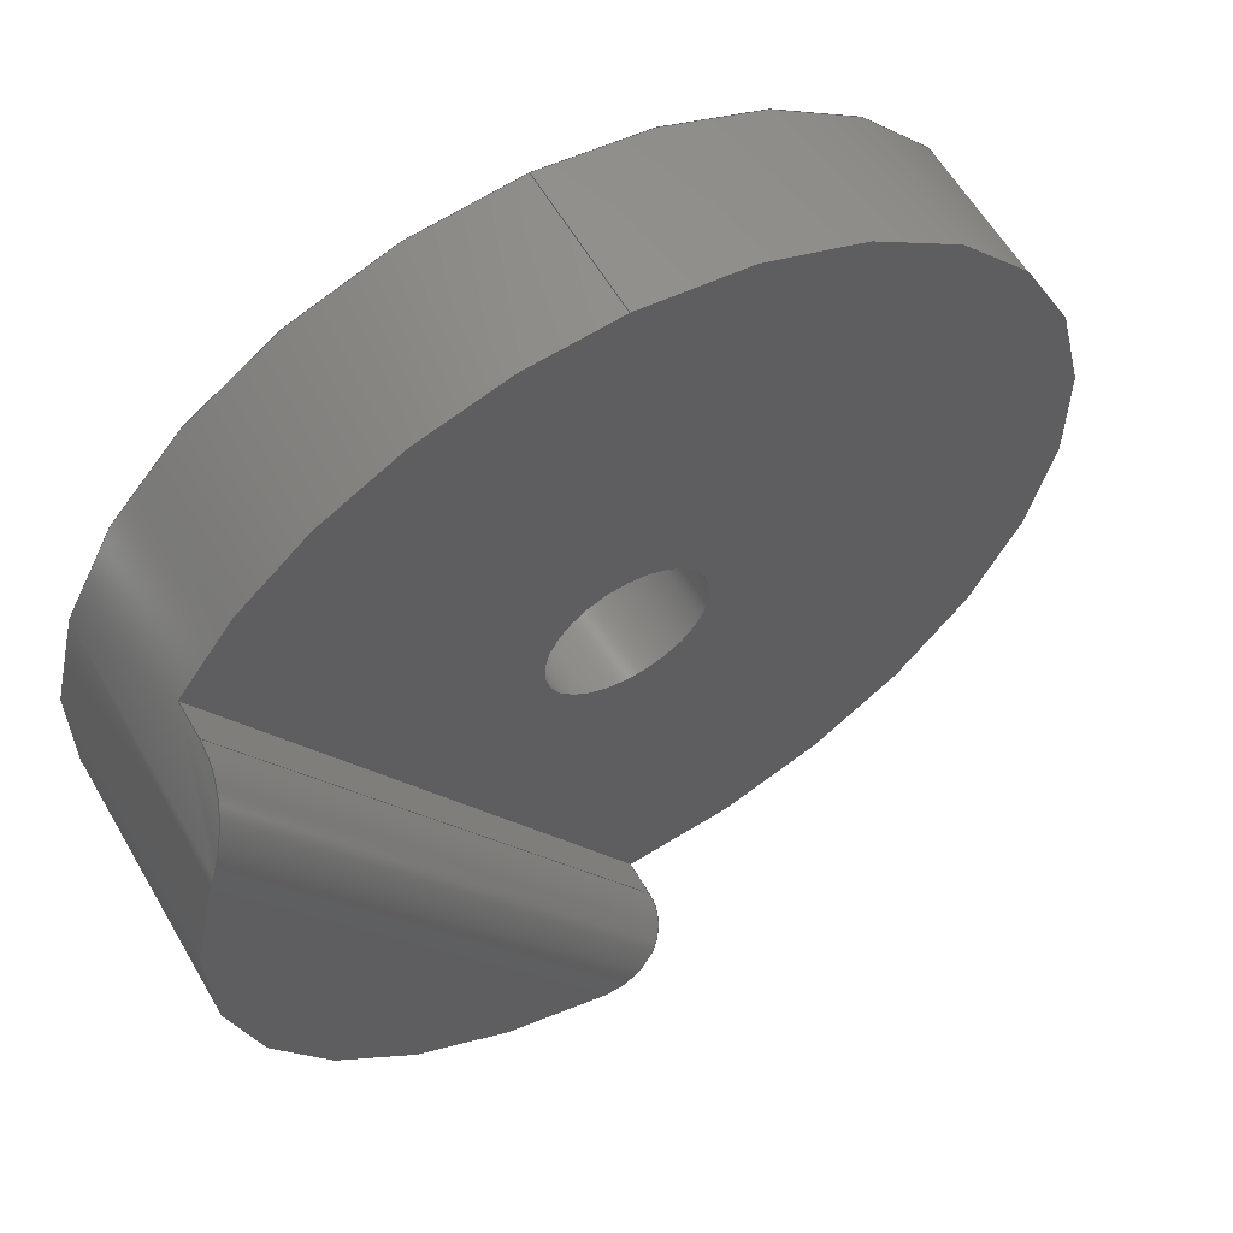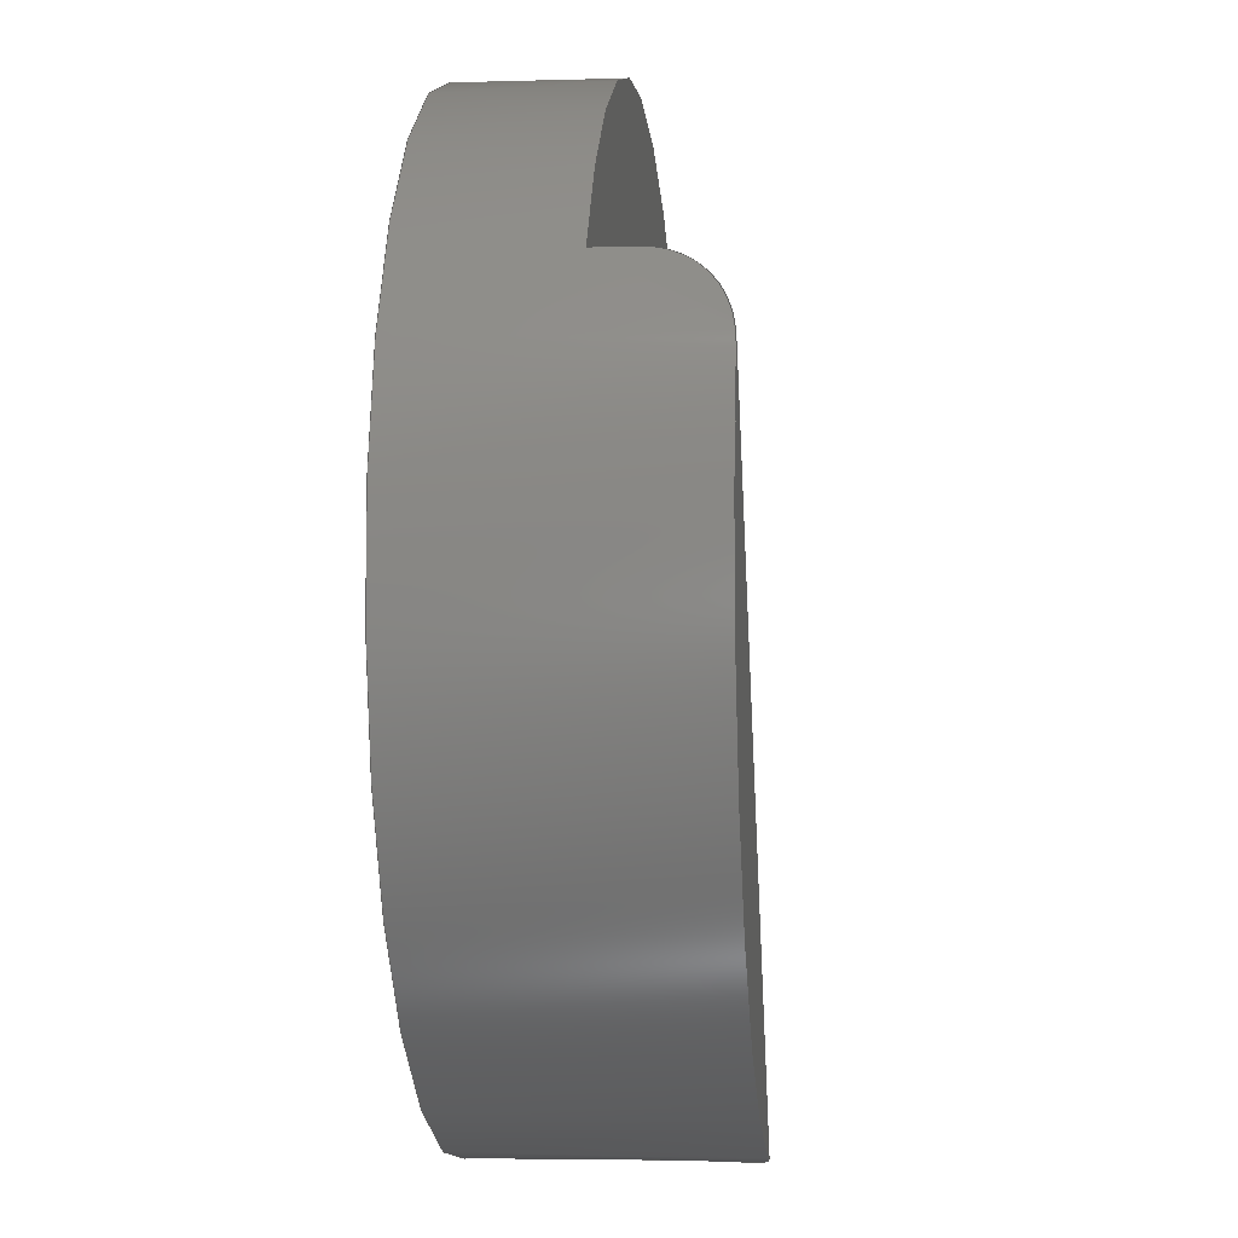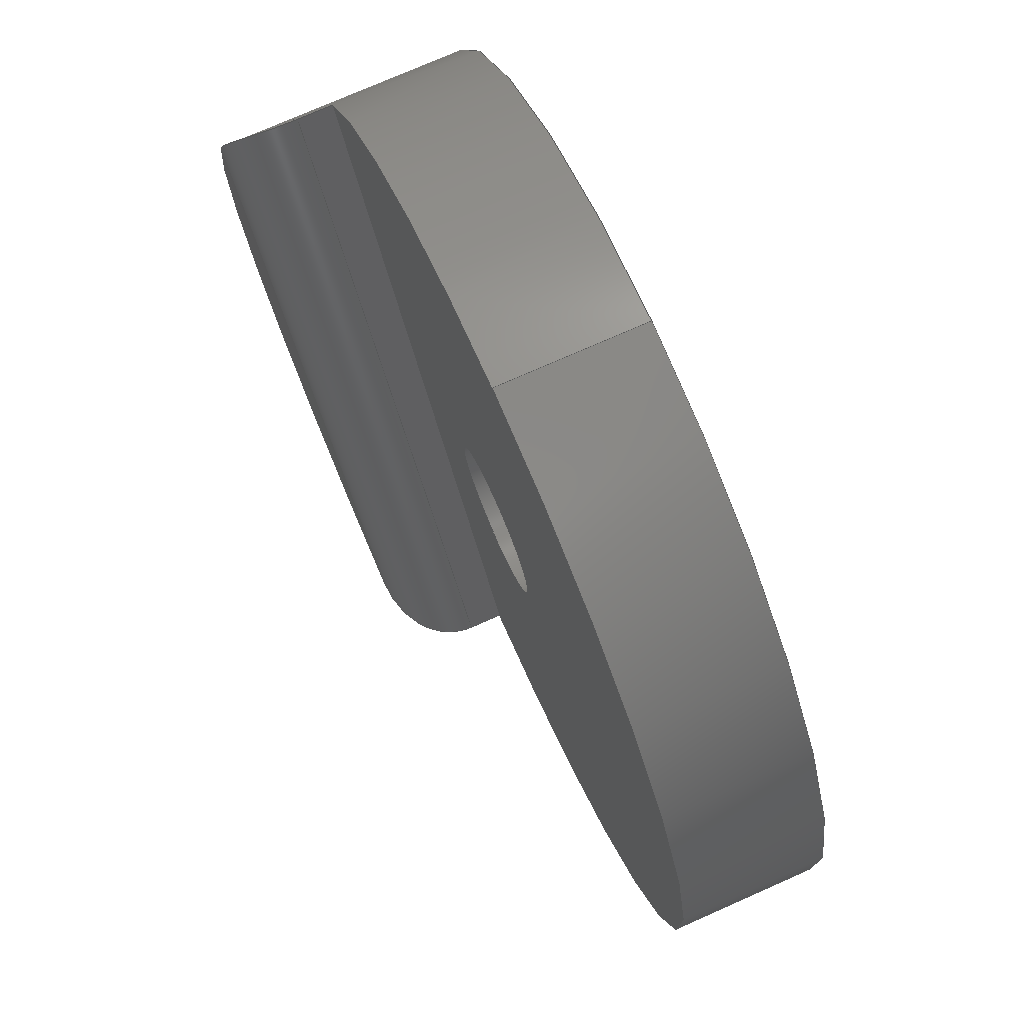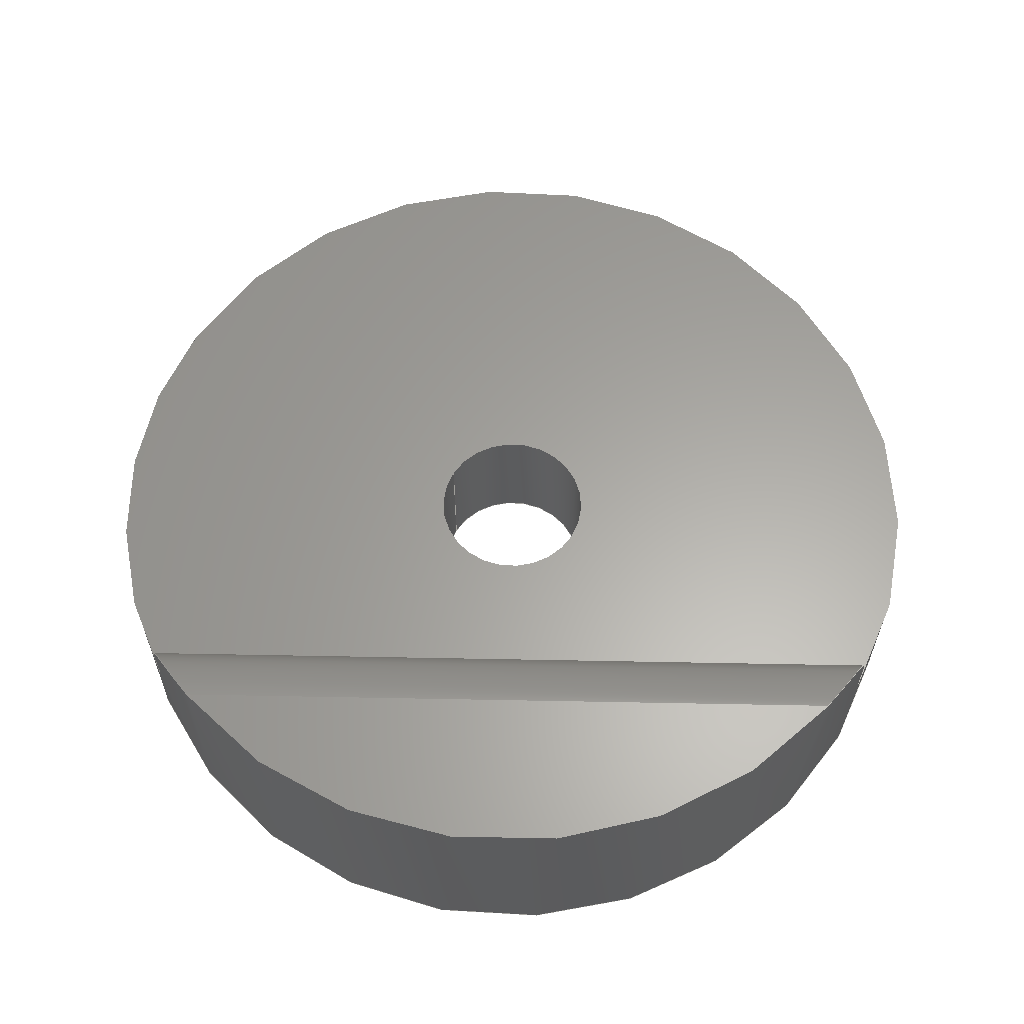
<metadata>
{"format":"step","ext":"step","renderer":"f3d","projection":"perspective","resolution":1024,"background":"white","views":[{"elev":59.3,"azim":-29.9,"up":"+Y"},{"elev":-6.1,"azim":-83.8,"up":"+Y"},{"elev":75.6,"azim":66.2,"up":"+Y"},{"elev":62.1,"azim":-58.9,"up":"+Z"}]}
</metadata>
<code>
ISO-10303-21;
DATA;
#1=MECHANICAL_DESIGN_GEOMETRIC_PRESENTATION_REPRESENTATION('',(#4),#231);
#2=SHAPE_REPRESENTATION_RELATIONSHIP('SRR','None',#238,#3);
#3=ADVANCED_BREP_SHAPE_REPRESENTATION('',(#5),#230);
#4=STYLED_ITEM('',(#248),#5);
#5=MANIFOLD_SOLID_BREP('squash plate',#115);
#6=B_SPLINE_CURVE_WITH_KNOTS('',3,(#198,#199,#200,#201,#202,#203,#204,
#205,#206,#207),.UNSPECIFIED.,.F.,.F.,(4,2,2,2,4),(0.906,0.9514,
0.9969,1.036,1.075),.UNSPECIFIED.);
#7=B_SPLINE_CURVE_WITH_KNOTS('',3,(#211,#212,#213,#214,#215,#216,#217,
#218,#219,#220),.UNSPECIFIED.,.F.,.F.,(4,2,2,2,4),(0.358,0.3971,
0.4363,0.4817,0.5272),.UNSPECIFIED.);
#8=LINE('',#186,#15);
#9=LINE('',#190,#16);
#10=LINE('',#196,#17);
#11=LINE('',#221,#18);
#12=LINE('',#222,#19);
#13=LINE('',#224,#20);
#14=LINE('',#225,#21);
#15=VECTOR('',#154,1.1);
#16=VECTOR('',#157,28.5);
#17=VECTOR('',#164,10);
#18=VECTOR('',#167,10);
#19=VECTOR('',#168,6.096);
#20=VECTOR('',#171,10);
#21=VECTOR('',#172,10);
#22=CYLINDRICAL_SURFACE('',#132,1.1);
#23=CYLINDRICAL_SURFACE('',#137,6.096);
#24=CYLINDRICAL_SURFACE('',#139,1);
#25=FACE_BOUND('',#35,.T.);
#26=FACE_BOUND('',#38,.T.);
#27=FACE_OUTER_BOUND('',#34,.T.);
#28=FACE_OUTER_BOUND('',#36,.T.);
#29=FACE_OUTER_BOUND('',#37,.T.);
#30=FACE_OUTER_BOUND('',#39,.T.);
#31=FACE_OUTER_BOUND('',#40,.T.);
#32=FACE_OUTER_BOUND('',#41,.T.);
#33=FACE_OUTER_BOUND('',#42,.T.);
#34=EDGE_LOOP('',(#74));
#35=EDGE_LOOP('',(#75));
#36=EDGE_LOOP('',(#76,#77,#78,#79));
#37=EDGE_LOOP('',(#80,#81,#82));
#38=EDGE_LOOP('',(#83));
#39=EDGE_LOOP('',(#84,#85,#86,#87,#88,#89,#90,#91,#92,#93));
#40=EDGE_LOOP('',(#94,#95,#96,#97));
#41=EDGE_LOOP('',(#98,#99));
#42=EDGE_LOOP('',(#100,#101,#102,#103));
#43=CIRCLE('',#130,6.096);
#44=CIRCLE('',#131,1.1);
#45=CIRCLE('',#133,1.1);
#46=CIRCLE('',#135,6.096);
#47=CIRCLE('',#136,6.096);
#48=CIRCLE('',#138,6.096);
#49=VERTEX_POINT('',#179);
#50=VERTEX_POINT('',#181);
#51=VERTEX_POINT('',#184);
#52=VERTEX_POINT('',#188);
#53=VERTEX_POINT('',#189);
#54=VERTEX_POINT('',#191);
#55=VERTEX_POINT('',#195);
#56=VERTEX_POINT('',#197);
#57=VERTEX_POINT('',#208);
#58=VERTEX_POINT('',#210);
#59=EDGE_CURVE('',#49,#49,#43,.T.);
#60=EDGE_CURVE('',#50,#50,#44,.T.);
#61=EDGE_CURVE('',#51,#51,#45,.T.);
#62=EDGE_CURVE('',#51,#50,#8,.T.);
#63=EDGE_CURVE('',#52,#53,#9,.T.);
#64=EDGE_CURVE('',#53,#54,#46,.T.);
#65=EDGE_CURVE('',#54,#52,#47,.T.);
#66=EDGE_CURVE('',#53,#55,#10,.T.);
#67=EDGE_CURVE('',#56,#55,#6,.T.);
#68=EDGE_CURVE('',#57,#56,#48,.T.);
#69=EDGE_CURVE('',#58,#57,#7,.T.);
#70=EDGE_CURVE('',#58,#52,#11,.T.);
#71=EDGE_CURVE('',#54,#49,#12,.T.);
#72=EDGE_CURVE('',#57,#56,#13,.T.);
#73=EDGE_CURVE('',#55,#58,#14,.T.);
#74=ORIENTED_EDGE('',*,*,#59,.F.);
#75=ORIENTED_EDGE('',*,*,#60,.T.);
#76=ORIENTED_EDGE('',*,*,#61,.T.);
#77=ORIENTED_EDGE('',*,*,#62,.T.);
#78=ORIENTED_EDGE('',*,*,#60,.F.);
#79=ORIENTED_EDGE('',*,*,#62,.F.);
#80=ORIENTED_EDGE('',*,*,#63,.T.);
#81=ORIENTED_EDGE('',*,*,#64,.T.);
#82=ORIENTED_EDGE('',*,*,#65,.T.);
#83=ORIENTED_EDGE('',*,*,#61,.F.);
#84=ORIENTED_EDGE('',*,*,#66,.T.);
#85=ORIENTED_EDGE('',*,*,#67,.F.);
#86=ORIENTED_EDGE('',*,*,#68,.F.);
#87=ORIENTED_EDGE('',*,*,#69,.F.);
#88=ORIENTED_EDGE('',*,*,#70,.T.);
#89=ORIENTED_EDGE('',*,*,#65,.F.);
#90=ORIENTED_EDGE('',*,*,#71,.T.);
#91=ORIENTED_EDGE('',*,*,#59,.T.);
#92=ORIENTED_EDGE('',*,*,#71,.F.);
#93=ORIENTED_EDGE('',*,*,#64,.F.);
#94=ORIENTED_EDGE('',*,*,#69,.T.);
#95=ORIENTED_EDGE('',*,*,#72,.T.);
#96=ORIENTED_EDGE('',*,*,#67,.T.);
#97=ORIENTED_EDGE('',*,*,#73,.T.);
#98=ORIENTED_EDGE('',*,*,#72,.F.);
#99=ORIENTED_EDGE('',*,*,#68,.T.);
#100=ORIENTED_EDGE('',*,*,#73,.F.);
#101=ORIENTED_EDGE('',*,*,#66,.F.);
#102=ORIENTED_EDGE('',*,*,#63,.F.);
#103=ORIENTED_EDGE('',*,*,#70,.F.);
#104=PLANE('',#129);
#105=PLANE('',#134);
#106=PLANE('',#140);
#107=PLANE('',#141);
#108=ADVANCED_FACE('',(#27,#25),#104,.F.);
#109=ADVANCED_FACE('',(#28),#22,.F.);
#110=ADVANCED_FACE('',(#29,#26),#105,.T.);
#111=ADVANCED_FACE('',(#30),#23,.T.);
#112=ADVANCED_FACE('',(#31),#24,.T.);
#113=ADVANCED_FACE('',(#32),#106,.T.);
#114=ADVANCED_FACE('',(#33),#107,.F.);
#115=CLOSED_SHELL('',(#108,#109,#110,#111,#112,#113,#114));
#116=DERIVED_UNIT_ELEMENT(#118,1);
#117=DERIVED_UNIT_ELEMENT(#233,-3);
#118=(
MASS_UNIT()
NAMED_UNIT(*)
SI_UNIT(.KILO.,.GRAM.)
);
#119=DERIVED_UNIT((#116,#117));
#120=MEASURE_REPRESENTATION_ITEM('density measure',
POSITIVE_RATIO_MEASURE(7850),#119);
#121=PROPERTY_DEFINITION_REPRESENTATION(#126,#123);
#122=PROPERTY_DEFINITION_REPRESENTATION(#127,#124);
#123=REPRESENTATION('material name',(#125),#230);
#124=REPRESENTATION('density',(#120),#230);
#125=DESCRIPTIVE_REPRESENTATION_ITEM('Steel','Steel');
#126=PROPERTY_DEFINITION('material property','material name',#240);
#127=PROPERTY_DEFINITION('material property','density of part',#240);
#128=AXIS2_PLACEMENT_3D('placement',#177,#142,#143);
#129=AXIS2_PLACEMENT_3D('',#178,#144,#145);
#130=AXIS2_PLACEMENT_3D('',#180,#146,#147);
#131=AXIS2_PLACEMENT_3D('',#182,#148,#149);
#132=AXIS2_PLACEMENT_3D('',#183,#150,#151);
#133=AXIS2_PLACEMENT_3D('',#185,#152,#153);
#134=AXIS2_PLACEMENT_3D('',#187,#155,#156);
#135=AXIS2_PLACEMENT_3D('',#192,#158,#159);
#136=AXIS2_PLACEMENT_3D('',#193,#160,#161);
#137=AXIS2_PLACEMENT_3D('',#194,#162,#163);
#138=AXIS2_PLACEMENT_3D('',#209,#165,#166);
#139=AXIS2_PLACEMENT_3D('',#223,#169,#170);
#140=AXIS2_PLACEMENT_3D('',#226,#173,#174);
#141=AXIS2_PLACEMENT_3D('',#227,#175,#176);
#142=DIRECTION('axis',(0,0,1));
#143=DIRECTION('refdir',(1,0,0));
#144=DIRECTION('center_axis',(-2.046e-15,7.109e-16,
1));
#145=DIRECTION('ref_axis',(-7.951e-30,-1,7.109e-16));
#146=DIRECTION('center_axis',(-1.951e-15,6.515e-16,
1));
#147=DIRECTION('ref_axis',(-7.83e-30,-1,6.515e-16));
#148=DIRECTION('center_axis',(0,-2.186e-44,1));
#149=DIRECTION('ref_axis',(-6.497e-30,-1,-9.83e-45));
#150=DIRECTION('center_axis',(-2.063e-15,2.212e-16,
1));
#151=DIRECTION('ref_axis',(-6.953e-30,-1,2.212e-16));
#152=DIRECTION('center_axis',(-2.542e-15,-6.293e-16,
1));
#153=DIRECTION('ref_axis',(-6.953e-30,-1,2.212e-16));
#154=DIRECTION('',(2.063e-15,-2.212e-16,-1));
#155=DIRECTION('center_axis',(-2.542e-15,-6.293e-16,
1));
#156=DIRECTION('ref_axis',(1,0,2.542e-15));
#157=DIRECTION('',(0.5,-0.866,7.261e-16));
#158=DIRECTION('center_axis',(-2.542e-15,-6.293e-16,
1));
#159=DIRECTION('ref_axis',(-6.942e-30,-1,2.212e-16));
#160=DIRECTION('center_axis',(-2.542e-15,-6.293e-16,
1));
#161=DIRECTION('ref_axis',(-6.942e-30,-1,2.212e-16));
#162=DIRECTION('center_axis',(-2.063e-15,2.212e-16,
1));
#163=DIRECTION('ref_axis',(-6.942e-30,-1,2.212e-16));
#164=DIRECTION('',(-2.063e-15,2.212e-16,1));
#165=DIRECTION('center_axis',(-1.951e-15,6.515e-16,
1));
#166=DIRECTION('ref_axis',(-7.83e-30,-1,6.515e-16));
#167=DIRECTION('',(2.063e-15,-2.212e-16,-1));
#168=DIRECTION('',(2.063e-15,-2.212e-16,-1));
#169=DIRECTION('center_axis',(-0.5,0.866,-1.639e-15));
#170=DIRECTION('ref_axis',(0.6124,0.3536,0.7071));
#171=DIRECTION('',(0.5,-0.866,1.639e-15));
#172=DIRECTION('',(-0.5,0.866,-1.639e-15));
#173=DIRECTION('center_axis',(-2.046e-15,7.109e-16,
1));
#174=DIRECTION('ref_axis',(-7.951e-30,-1,7.109e-16));
#175=DIRECTION('center_axis',(-0.866,-0.5,-2.516e-15));
#176=DIRECTION('ref_axis',(0.5,-0.866,7.261e-16));
#177=CARTESIAN_POINT('',(0,0,0));
#178=CARTESIAN_POINT('Origin',(-1.323e-12,2.753e-12,
5.329e-14));
#179=CARTESIAN_POINT('',(-1.324e-12,6.096,4.441e-14));
#180=CARTESIAN_POINT('Origin',(-1.323e-12,2.753e-12,
4.441e-14));
#181=CARTESIAN_POINT('',(-1.388e-16,1.1,0));
#182=CARTESIAN_POINT('Origin',(0,0,0));
#183=CARTESIAN_POINT('Origin',(0,0,0));
#184=CARTESIAN_POINT('',(-4.302e-15,1.1,2));
#185=CARTESIAN_POINT('Origin',(-4.163e-15,0,2));
#186=CARTESIAN_POINT('',(-1.347e-16,1.1,-2.433e-16));
#187=CARTESIAN_POINT('Origin',(0.0005678,-0.0006905,
2));
#188=CARTESIAN_POINT('',(-5.251,3.096,2));
#189=CARTESIAN_POINT('',(0.05528,-6.096,2));
#190=CARTESIAN_POINT('',(-11.6,14.09,2));
#191=CARTESIAN_POINT('',(-1.328e-12,6.096,2));
#192=CARTESIAN_POINT('Origin',(-1.327e-12,2.754e-12,
2));
#193=CARTESIAN_POINT('Origin',(-1.327e-12,2.754e-12,
2));
#194=CARTESIAN_POINT('Origin',(-1.323e-12,2.753e-12,
4.441e-14));
#195=CARTESIAN_POINT('',(0.05528,-6.096,2.5));
#196=CARTESIAN_POINT('',(0.05528,-6.096,3.553e-14));
#197=CARTESIAN_POINT('',(-1.164,-5.984,3.5));
#198=CARTESIAN_POINT('Ctrl Pts',(-1.164,-5.984,3.5));
#199=CARTESIAN_POINT('Ctrl Pts',(-1.015,-6.013,3.5));
#200=CARTESIAN_POINT('Ctrl Pts',(-0.8529,-6.038,3.479));
#201=CARTESIAN_POINT('Ctrl Pts',(-0.5464,-6.073,3.382));
#202=CARTESIAN_POINT('Ctrl Pts',(-0.4025,-6.084,3.305));
#203=CARTESIAN_POINT('Ctrl Pts',(-0.187,-6.094,3.123));
#204=CARTESIAN_POINT('Ctrl Pts',(-0.09695,-6.096,
3.014));
#205=CARTESIAN_POINT('Ctrl Pts',(0.0242,-6.096,2.767));
#206=CARTESIAN_POINT('Ctrl Pts',(0.05528,-6.096,2.63));
#207=CARTESIAN_POINT('Ctrl Pts',(0.05528,-6.096,2.5));
#208=CARTESIAN_POINT('',(-5.764,1.984,3.5));
#209=CARTESIAN_POINT('Origin',(-1.33e-12,2.753e-12,
3.5));
#210=CARTESIAN_POINT('',(-5.251,3.096,2.5));
#211=CARTESIAN_POINT('Ctrl Pts',(-5.251,3.096,2.5));
#212=CARTESIAN_POINT('Ctrl Pts',(-5.251,3.096,2.63));
#213=CARTESIAN_POINT('Ctrl Pts',(-5.267,3.069,2.767));
#214=CARTESIAN_POINT('Ctrl Pts',(-5.327,2.964,3.014));
#215=CARTESIAN_POINT('Ctrl Pts',(-5.371,2.885,3.123));
#216=CARTESIAN_POINT('Ctrl Pts',(-5.47,2.693,3.305));
#217=CARTESIAN_POINT('Ctrl Pts',(-5.533,2.564,3.382));
#218=CARTESIAN_POINT('Ctrl Pts',(-5.656,2.28,3.479));
#219=CARTESIAN_POINT('Ctrl Pts',(-5.715,2.127,3.5));
#220=CARTESIAN_POINT('Ctrl Pts',(-5.764,1.984,3.5));
#221=CARTESIAN_POINT('',(-5.251,3.096,1.776e-14));
#222=CARTESIAN_POINT('',(-1.324e-12,6.096,4.306e-14));
#223=CARTESIAN_POINT('Origin',(-6.277,2.871,2.5));
#224=CARTESIAN_POINT('',(-6.277,2.871,3.5));
#225=CARTESIAN_POINT('',(-5.411,3.371,2.5));
#226=CARTESIAN_POINT('Origin',(-1.331e-12,2.753e-12,
3.5));
#227=CARTESIAN_POINT('Origin',(-8.223,8.243,2.75));
#228=UNCERTAINTY_MEASURE_WITH_UNIT(LENGTH_MEASURE(0.01),#232,
'DISTANCE_ACCURACY_VALUE',
'Maximum model space distance between geometric entities at asserted c
onnectivities');
#229=UNCERTAINTY_MEASURE_WITH_UNIT(LENGTH_MEASURE(0.01),#232,
'DISTANCE_ACCURACY_VALUE',
'Maximum model space distance between geometric entities at asserted c
onnectivities');
#230=(
GEOMETRIC_REPRESENTATION_CONTEXT(3)
GLOBAL_UNCERTAINTY_ASSIGNED_CONTEXT((#228))
GLOBAL_UNIT_ASSIGNED_CONTEXT((#232,#234,#235))
REPRESENTATION_CONTEXT('','3D')
);
#231=(
GEOMETRIC_REPRESENTATION_CONTEXT(3)
GLOBAL_UNCERTAINTY_ASSIGNED_CONTEXT((#229))
GLOBAL_UNIT_ASSIGNED_CONTEXT((#232,#234,#235))
REPRESENTATION_CONTEXT('','3D')
);
#232=(
LENGTH_UNIT()
NAMED_UNIT(*)
SI_UNIT(.MILLI.,.METRE.)
);
#233=(
LENGTH_UNIT()
NAMED_UNIT(*)
SI_UNIT($,.METRE.)
);
#234=(
NAMED_UNIT(*)
PLANE_ANGLE_UNIT()
SI_UNIT($,.RADIAN.)
);
#235=(
NAMED_UNIT(*)
SI_UNIT($,.STERADIAN.)
SOLID_ANGLE_UNIT()
);
#236=SHAPE_DEFINITION_REPRESENTATION(#237,#238);
#237=PRODUCT_DEFINITION_SHAPE('',$,#240);
#238=SHAPE_REPRESENTATION('',(#128),#230);
#239=PRODUCT_DEFINITION_CONTEXT('part definition',#244,'design');
#240=PRODUCT_DEFINITION('dragon_eye_squashplate',
'dragon_eye_squashplate v2',#241,#239);
#241=PRODUCT_DEFINITION_FORMATION('',$,#246);
#242=PRODUCT_RELATED_PRODUCT_CATEGORY('dragon_eye_squashplate v2',
'dragon_eye_squashplate v2',(#246));
#243=APPLICATION_PROTOCOL_DEFINITION('international standard',
'automotive_design',2009,#244);
#244=APPLICATION_CONTEXT(
'Core Data for Automotive Mechanical Design Process');
#245=PRODUCT_CONTEXT('part definition',#244,'mechanical');
#246=PRODUCT('dragon_eye_squashplate','dragon_eye_squashplate v2',$,(#245));
#247=PRESENTATION_STYLE_ASSIGNMENT((#249));
#248=PRESENTATION_STYLE_ASSIGNMENT((#250));
#249=SURFACE_STYLE_USAGE(.BOTH.,#251);
#250=SURFACE_STYLE_USAGE(.BOTH.,#252);
#251=SURFACE_SIDE_STYLE('',(#253));
#252=SURFACE_SIDE_STYLE('',(#254));
#253=SURFACE_STYLE_FILL_AREA(#255);
#254=SURFACE_STYLE_FILL_AREA(#256);
#255=FILL_AREA_STYLE('Steel - Satin',(#257));
#256=FILL_AREA_STYLE('PETG (Red)',(#258));
#257=FILL_AREA_STYLE_COLOUR('Steel - Satin',#259);
#258=FILL_AREA_STYLE_COLOUR('PETG (Red)',#260);
#259=COLOUR_RGB('Steel - Satin',0.6275,0.6275,0.6275);
#260=COLOUR_RGB('PETG (Red)',0.9608,0.08235,0.08235);
ENDSEC;
END-ISO-10303-21;

</code>
